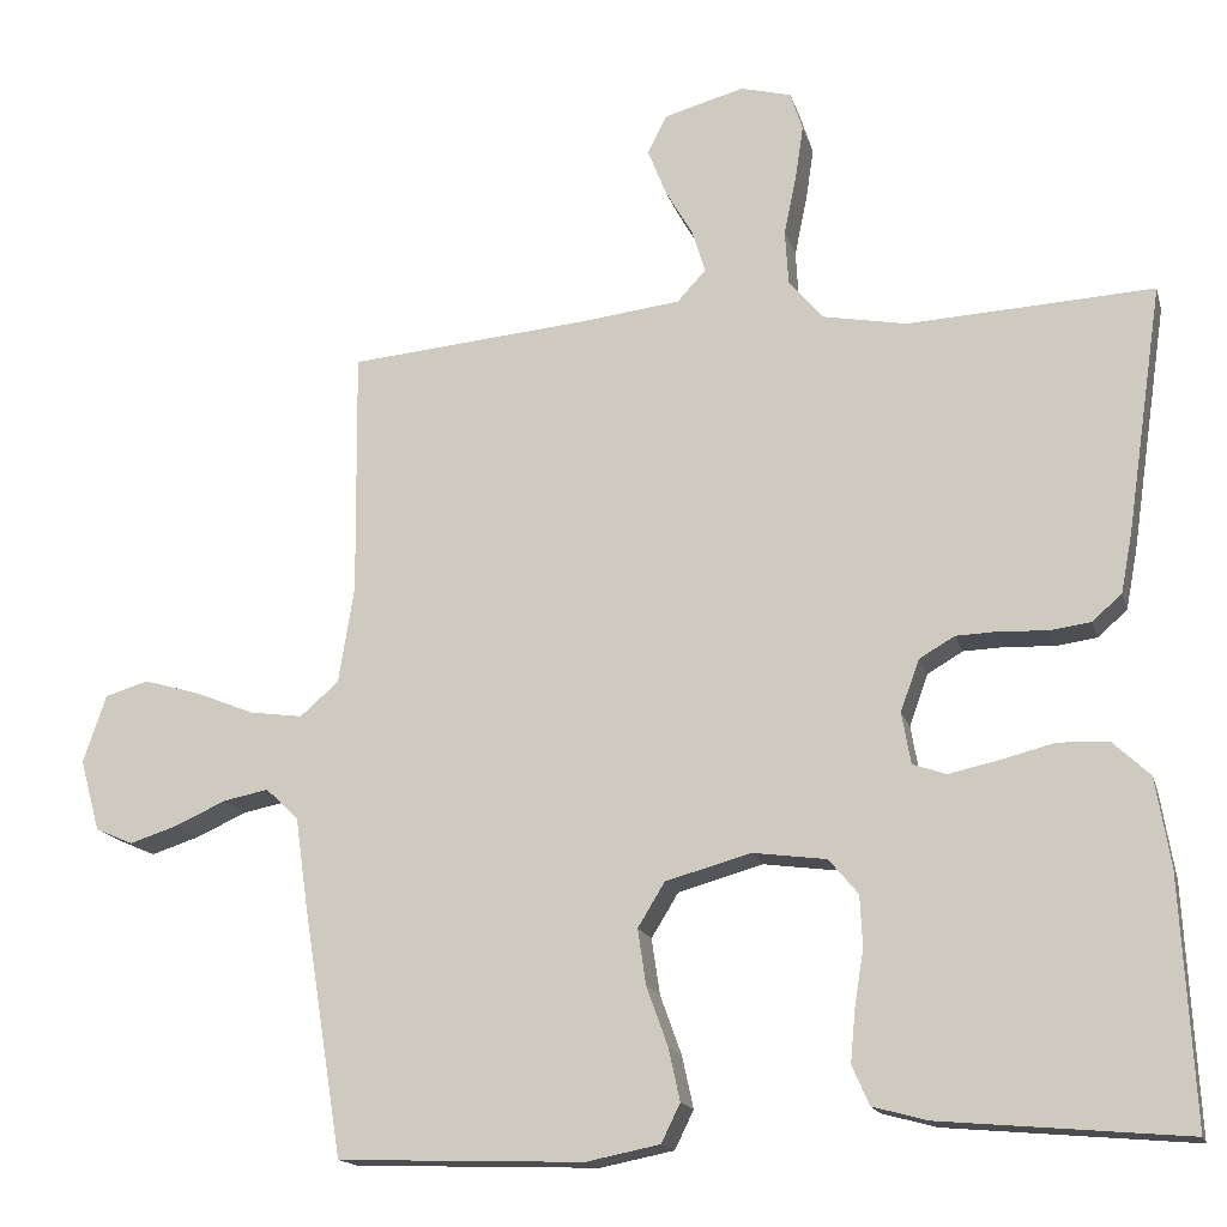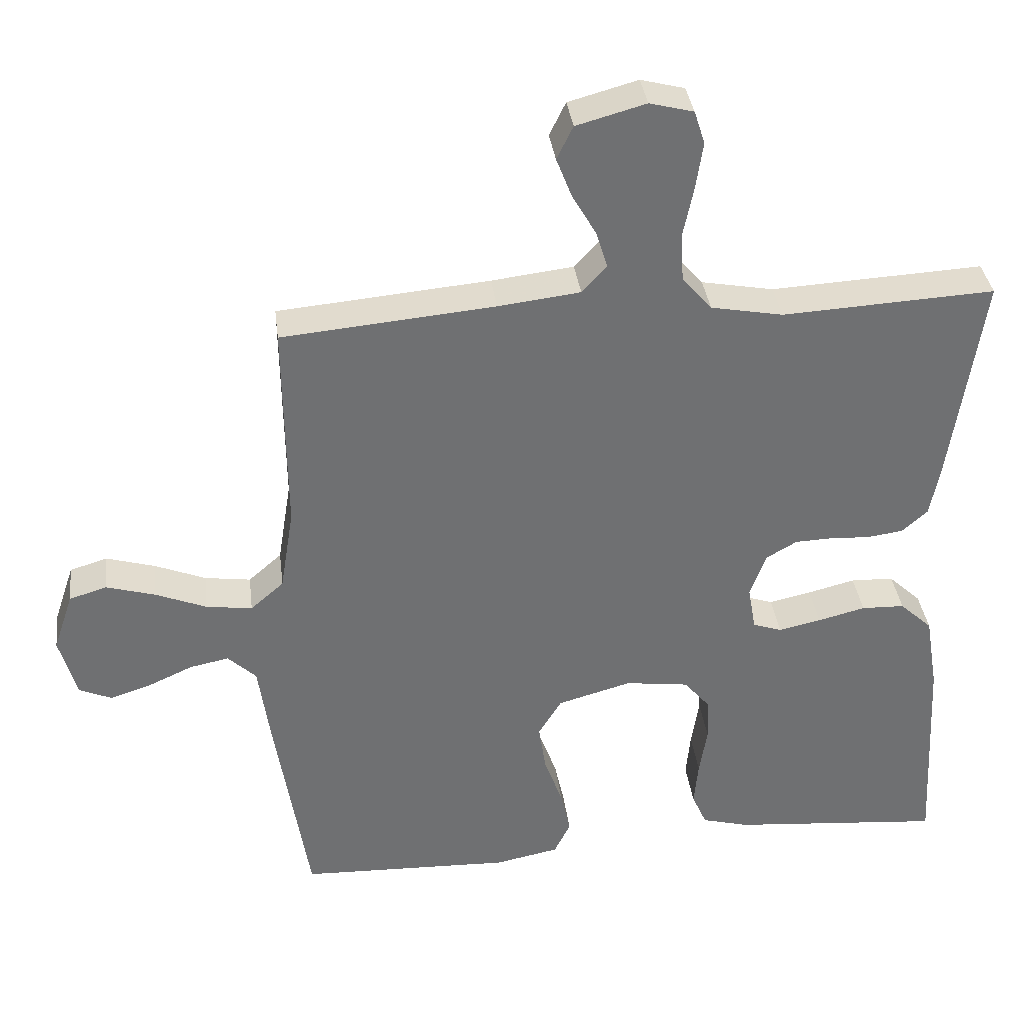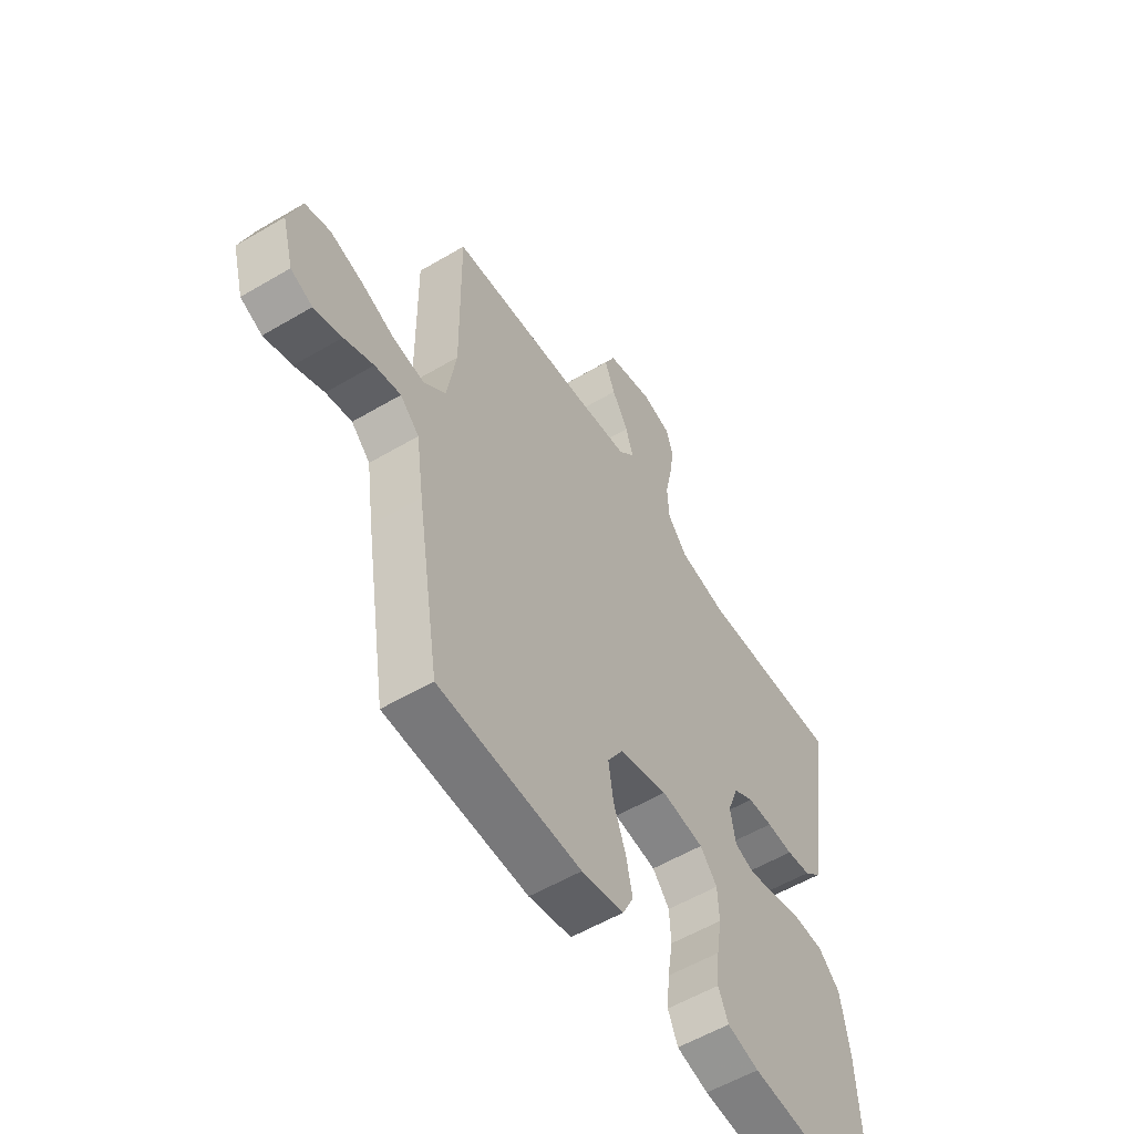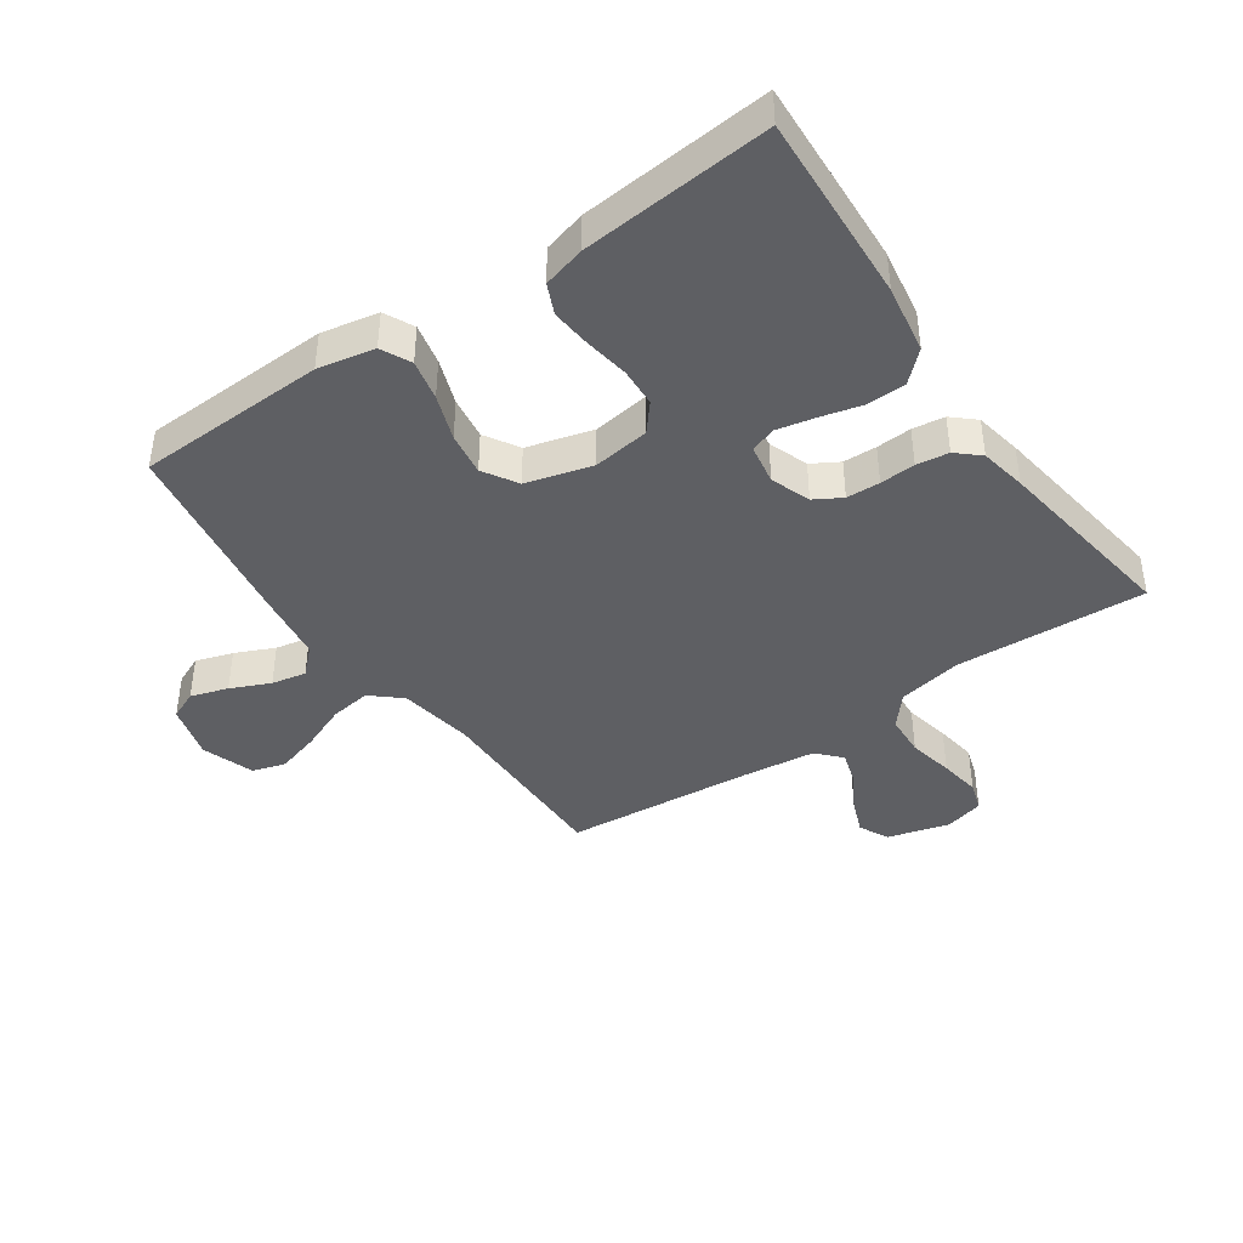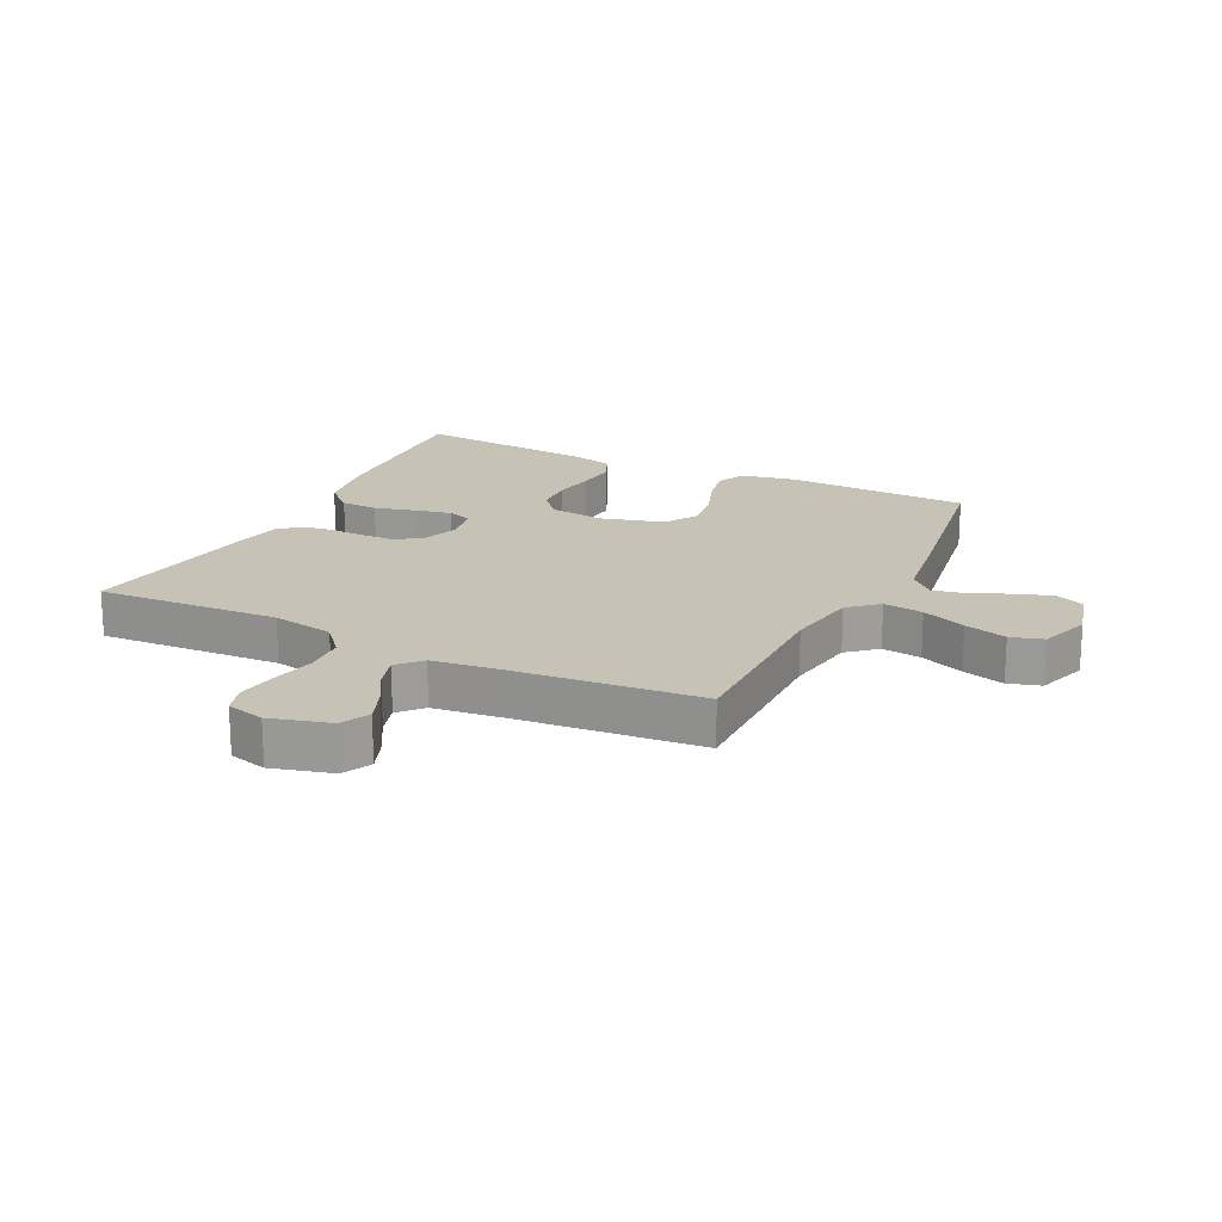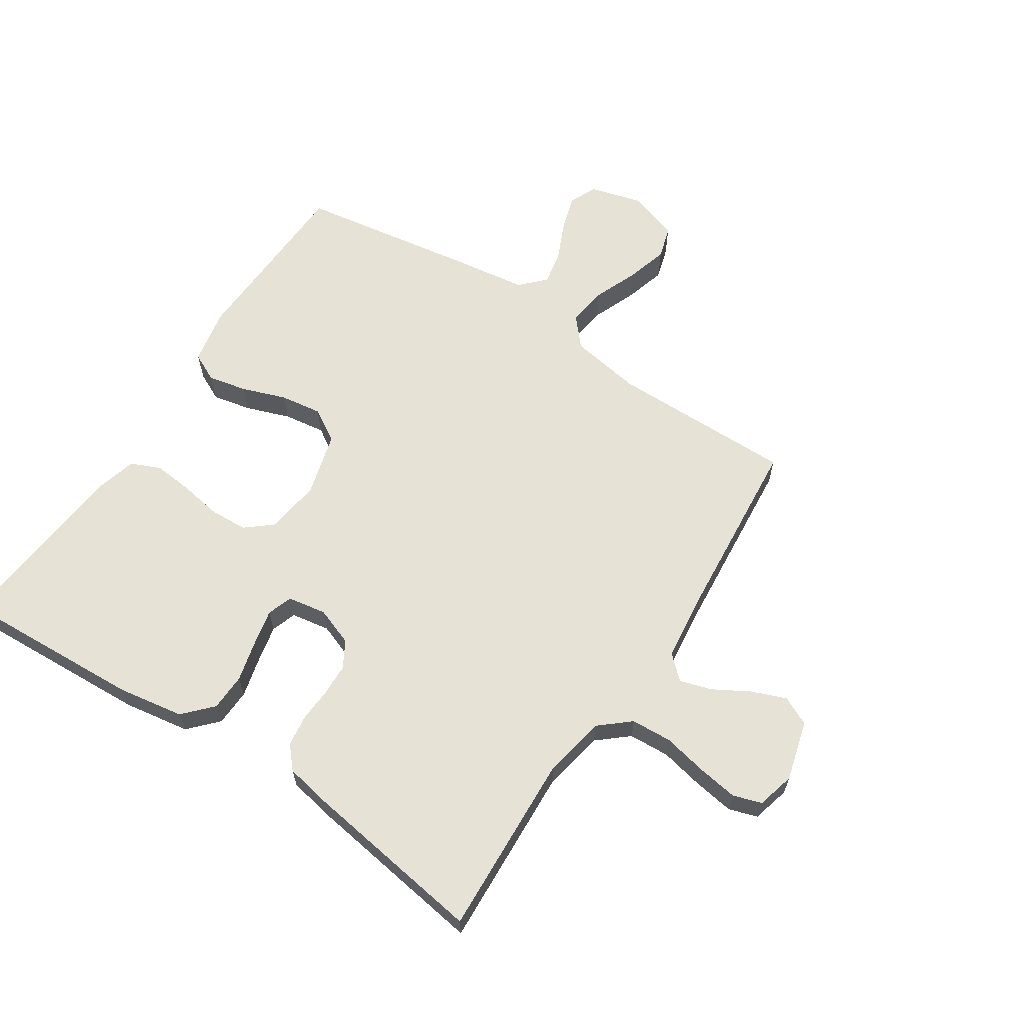
<metadata>
{"format":"obj","ext":"obj","renderer":"f3d","projection":"perspective","resolution":1024,"background":"white","views":[{"elev":-16.1,"azim":-165.8,"up":"+Z"},{"elev":35.6,"azim":172.9,"up":"+Z"},{"elev":-56.0,"azim":121.8,"up":"+Z"},{"elev":-41.7,"azim":-145.3,"up":"+Y"},{"elev":19.2,"azim":26.2,"up":"+Y"},{"elev":63.1,"azim":-56.6,"up":"+Y"}]}
</metadata>
<code>
v 0.5 0.07 -0.5
v 0.2 0.07 -0.51
v 0.11 0.07 -0.492
v 0.087 0.07 -0.445
v 0.101 0.07 -0.381
v 0.127 0.07 -0.309
v 0.137 0.07 -0.241
v 0.104 0.07 -0.187
v 0 0.07 -0.158
v -0.09 0.07 -0.17
v -0.126 0.07 -0.213
v -0.129 0.07 -0.275
v -0.118 0.07 -0.344
v -0.112 0.07 -0.408
v -0.133 0.07 -0.456
v -0.2 0.07 -0.474
v -0.5 0.07 -0.5
v -0.484 0.07 -0.2
v -0.466 0.07 -0.092
v -0.42 0.07 -0.049
v -0.359 0.07 -0.047
v -0.292 0.07 -0.064
v -0.232 0.07 -0.077
v -0.191 0.07 -0.063
v -0.18 0.07 0
v -0.203 0.07 0.063
v -0.246 0.07 0.088
v -0.299 0.07 0.09
v -0.355 0.07 0.087
v -0.406 0.07 0.094
v -0.442 0.07 0.126
v -0.456 0.07 0.2
v -0.5 0.07 0.5
v -0.2 0.07 0.484
v -0.098 0.07 0.503
v -0.056 0.07 0.552
v -0.052 0.07 0.619
v -0.067 0.07 0.691
v -0.077 0.07 0.757
v -0.062 0.07 0.804
v 0 0.07 0.82
v 0.098 0.07 0.793
v 0.121 0.07 0.746
v 0.099 0.07 0.69
v 0.065 0.07 0.631
v 0.049 0.07 0.579
v 0.084 0.07 0.541
v 0.2 0.07 0.527
v 0.5 0.07 0.5
v 0.497 0.07 0.2
v 0.516 0.07 0.082
v 0.563 0.07 0.041
v 0.628 0.07 0.05
v 0.7 0.07 0.079
v 0.769 0.07 0.099
v 0.822 0.07 0.083
v 0.85 0.07 0
v 0.826 0.07 -0.087
v 0.78 0.07 -0.107
v 0.721 0.07 -0.088
v 0.659 0.07 -0.06
v 0.604 0.07 -0.049
v 0.564 0.07 -0.087
v 0.548 0.07 -0.2
v 0.5 0 -0.5
v 0.2 0 -0.51
v 0.11 0 -0.492
v 0.087 0 -0.445
v 0.101 0 -0.381
v 0.127 0 -0.309
v 0.137 0 -0.241
v 0.104 0 -0.187
v 0 0 -0.158
v -0.09 0 -0.17
v -0.126 0 -0.213
v -0.129 0 -0.275
v -0.118 0 -0.344
v -0.112 0 -0.408
v -0.133 0 -0.456
v -0.2 0 -0.474
v -0.5 0 -0.5
v -0.484 0 -0.2
v -0.466 0 -0.092
v -0.42 0 -0.049
v -0.359 0 -0.047
v -0.292 0 -0.064
v -0.232 0 -0.077
v -0.191 0 -0.063
v -0.18 0 0
v -0.203 0 0.063
v -0.246 0 0.088
v -0.299 0 0.09
v -0.355 0 0.087
v -0.406 0 0.094
v -0.442 0 0.126
v -0.456 0 0.2
v -0.5 0 0.5
v -0.2 0 0.484
v -0.098 0 0.503
v -0.056 0 0.552
v -0.052 0 0.619
v -0.067 0 0.691
v -0.077 0 0.757
v -0.062 0 0.804
v 0 0 0.82
v 0.098 0 0.793
v 0.121 0 0.746
v 0.099 0 0.69
v 0.065 0 0.631
v 0.049 0 0.579
v 0.084 0 0.541
v 0.2 0 0.527
v 0.5 0 0.5
v 0.497 0 0.2
v 0.516 0 0.082
v 0.563 0 0.041
v 0.628 0 0.05
v 0.7 0 0.079
v 0.769 0 0.099
v 0.822 0 0.083
v 0.85 0 0
v 0.826 0 -0.087
v 0.78 0 -0.107
v 0.721 0 -0.088
v 0.659 0 -0.06
v 0.604 0 -0.049
v 0.564 0 -0.087
v 0.548 0 -0.2
f 4 5 6
f 3 4 6
f 2 3 6
f 1 2 6
f 64 1 6
f 63 64 6
f 62 63 6 7
f 59 60 61
f 58 59 61
f 57 58 61
f 56 57 61
f 55 56 61
f 54 55 61
f 53 54 61
f 52 53 61 62
f 62 7 8
f 52 62 8
f 51 52 8
f 48 49 50
f 51 8 9
f 50 51 9
f 48 50 9
f 47 48 9
f 43 44 45
f 42 43 45
f 41 42 45
f 40 41 45
f 39 40 45
f 38 39 45
f 37 38 45
f 36 37 45 46
f 47 9 10
f 46 47 10
f 36 46 10
f 35 36 10
f 32 33 34
f 31 32 34
f 30 31 34
f 29 30 34
f 28 29 34
f 27 28 34 35
f 20 21 22
f 19 20 22
f 18 19 22
f 17 18 22
f 16 17 22
f 15 16 22
f 14 15 22
f 13 14 22
f 12 13 22
f 11 12 22 23
f 10 11 23 24
f 26 27 35
f 25 26 35 10
f 10 24 25
f 70 69 68
f 70 68 67
f 70 67 66
f 70 66 65
f 70 65 128
f 70 128 127
f 71 70 127 126
f 125 124 123
f 125 123 122
f 125 122 121
f 125 121 120
f 125 120 119
f 125 119 118
f 125 118 117
f 126 125 117 116
f 72 71 126
f 72 126 116
f 72 116 115
f 114 113 112
f 73 72 115
f 73 115 114
f 73 114 112
f 73 112 111
f 109 108 107
f 109 107 106
f 109 106 105
f 109 105 104
f 109 104 103
f 109 103 102
f 109 102 101
f 110 109 101 100
f 74 73 111
f 74 111 110
f 74 110 100
f 74 100 99
f 98 97 96
f 98 96 95
f 98 95 94
f 98 94 93
f 98 93 92
f 99 98 92 91
f 86 85 84
f 86 84 83
f 86 83 82
f 86 82 81
f 86 81 80
f 86 80 79
f 86 79 78
f 86 78 77
f 86 77 76
f 87 86 76 75
f 88 87 75 74
f 99 91 90
f 74 99 90 89
f 89 88 74
f 1 65 66 2
f 2 66 67 3
f 3 67 68 4
f 4 68 69 5
f 5 69 70 6
f 6 70 71 7
f 7 71 72 8
f 8 72 73 9
f 9 73 74 10
f 10 74 75 11
f 11 75 76 12
f 12 76 77 13
f 13 77 78 14
f 14 78 79 15
f 15 79 80 16
f 16 80 81 17
f 17 81 82 18
f 18 82 83 19
f 19 83 84 20
f 20 84 85 21
f 21 85 86 22
f 22 86 87 23
f 23 87 88 24
f 24 88 89 25
f 25 89 90 26
f 26 90 91 27
f 27 91 92 28
f 28 92 93 29
f 29 93 94 30
f 30 94 95 31
f 31 95 96 32
f 32 96 97 33
f 33 97 98 34
f 34 98 99 35
f 35 99 100 36
f 36 100 101 37
f 37 101 102 38
f 38 102 103 39
f 39 103 104 40
f 40 104 105 41
f 41 105 106 42
f 42 106 107 43
f 43 107 108 44
f 44 108 109 45
f 45 109 110 46
f 46 110 111 47
f 47 111 112 48
f 48 112 113 49
f 49 113 114 50
f 50 114 115 51
f 51 115 116 52
f 52 116 117 53
f 53 117 118 54
f 54 118 119 55
f 55 119 120 56
f 56 120 121 57
f 57 121 122 58
f 58 122 123 59
f 59 123 124 60
f 60 124 125 61
f 61 125 126 62
f 62 126 127 63
f 63 127 128 64
f 64 128 65 1

</code>
